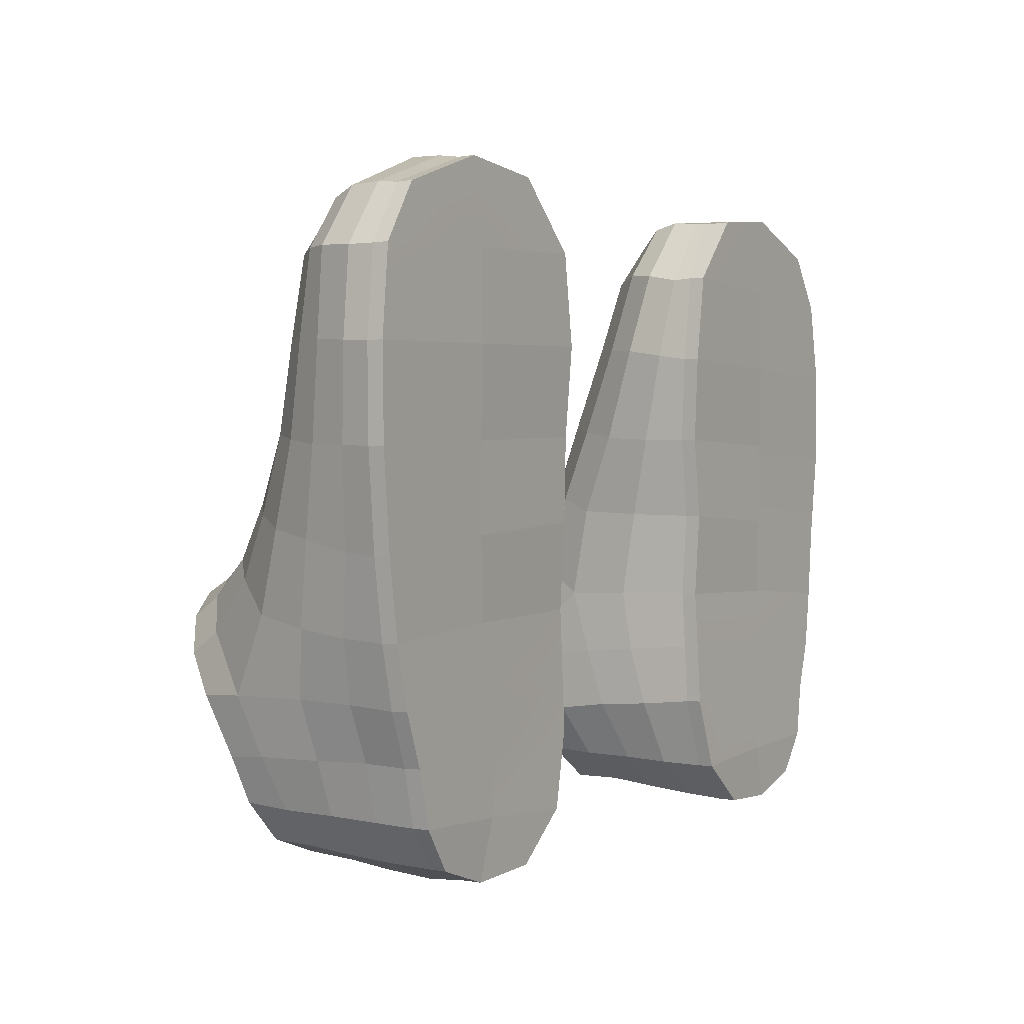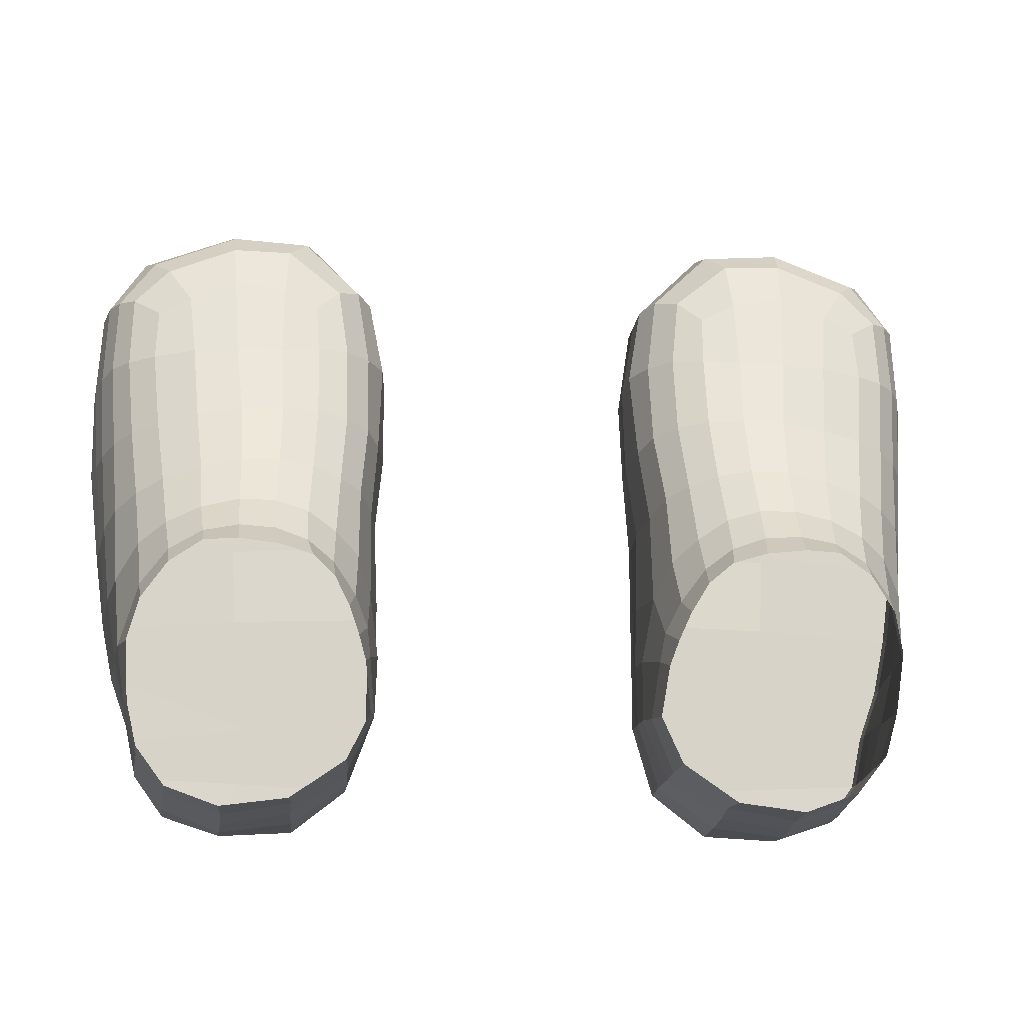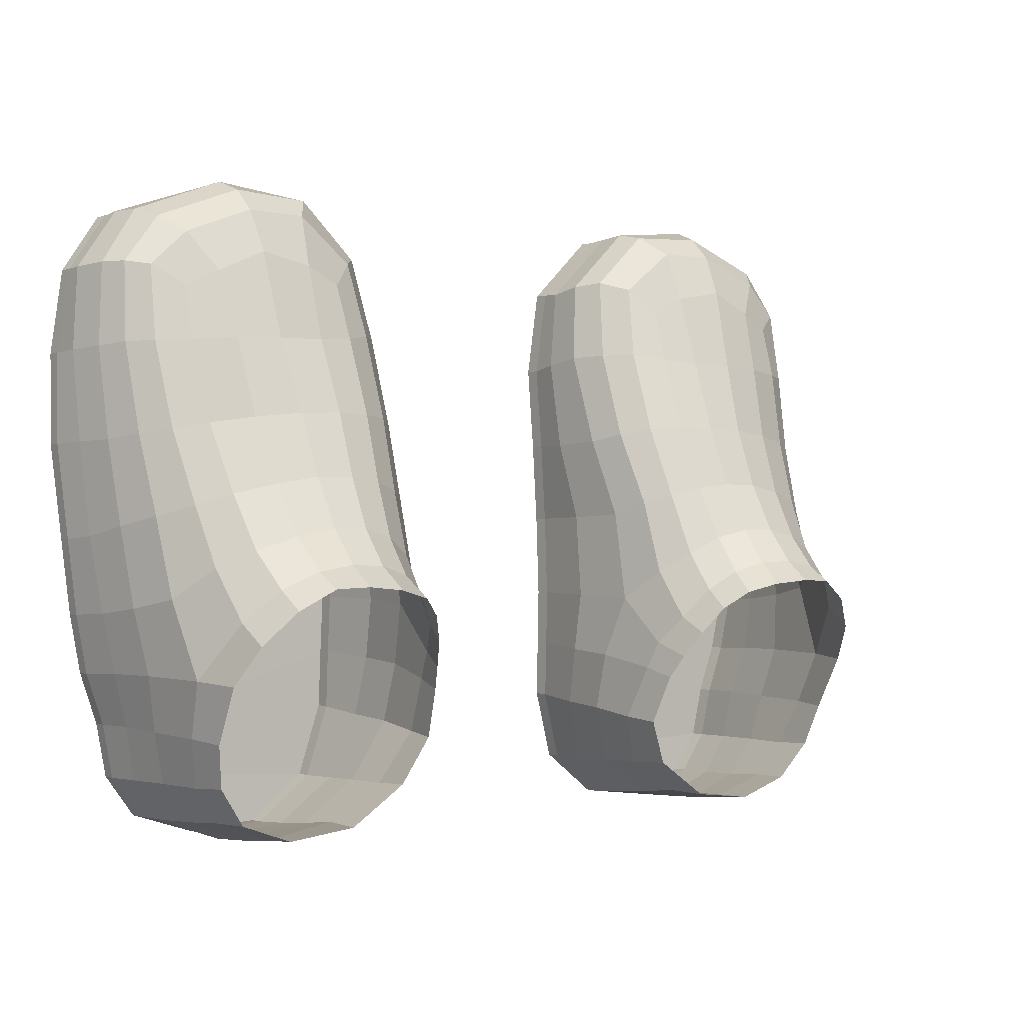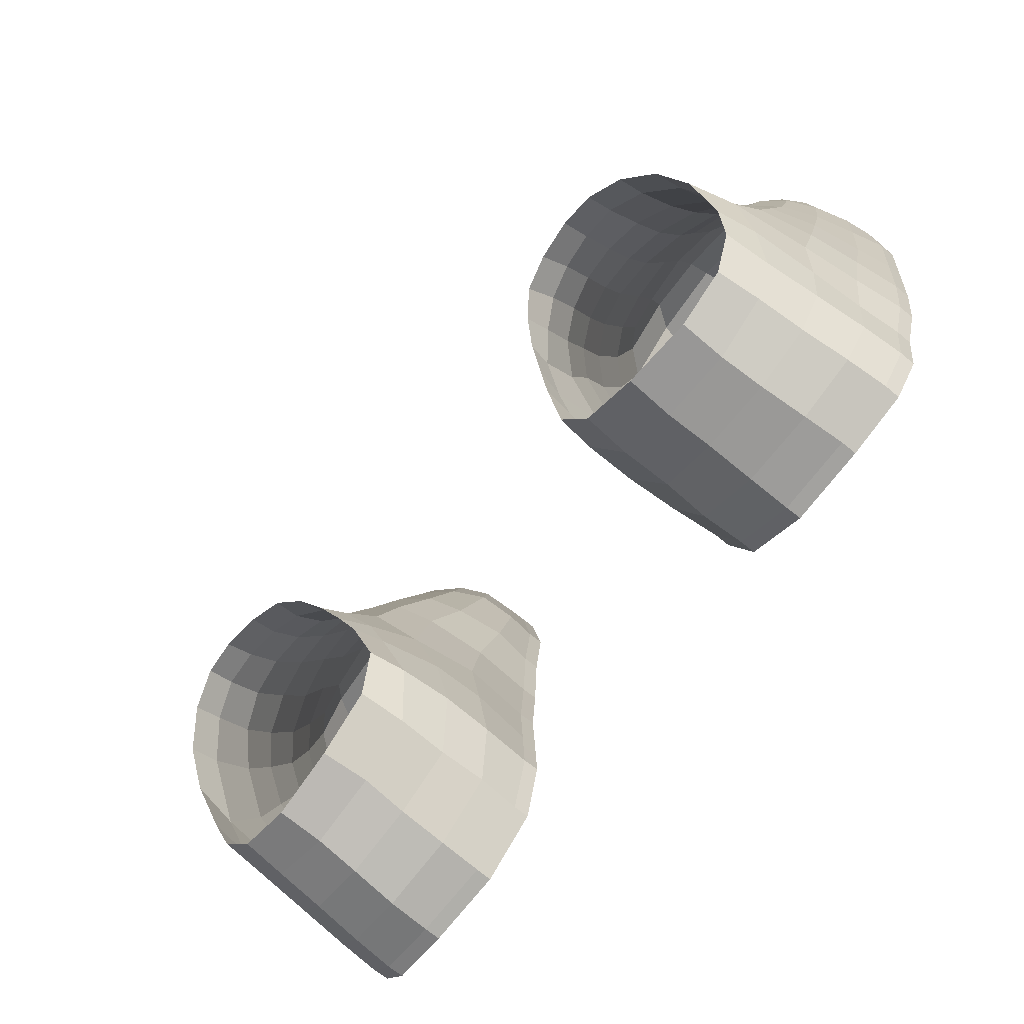
<metadata>
{"format":"obj","ext":"obj","renderer":"f3d","projection":"perspective","resolution":1024,"background":"white","views":[{"elev":1.2,"azim":-58.7,"up":"+Z"},{"elev":-14.7,"azim":174.8,"up":"+Z"},{"elev":-0.7,"azim":143.1,"up":"+Z"},{"elev":-74.8,"azim":-128.4,"up":"+Z"}]}
</metadata>
<code>
o LowPoly_Aristocrata_BotasParte01
v -11.52 8.149 -13.15
v -11.45 9.239 -16.62
v -12.09 7.287 -18.01
v -12.09 6.533 -13.73
v -12.33 3.618 -13.85
v -12.17 0.7168 -13.91
v -12.48 0.8154 -10.08
v -12.72 2.738 -10.06
v -25.9 7.287 -18.01
v -25.51 4.167 -17.89
v -25.48 3.709 -20.74
v -25.47 6.217 -20.92
v -26.05 9.735 -20.18
v -26.66 10.88 -18.89
v -26.54 9.239 -16.62
v -25.89 9.051 -21.46
v -37.67 9.144 -21.14
v -36.61 11.16 -18.59
v -36.46 12.55 -19.55
v -37.11 11.33 -21.3
v -38.06 7.557 -17.64
v -36.91 9.361 -16.25
v -38.13 5.499 -21.07
v -38.65 5.069 -18.08
v -29.5 4.666 -28.35
v -29.43 6.761 -28.09
v -26.79 6.886 -26.44
v -26.84 4.582 -26.5
v -32.83 4.707 -28.9
v -32.74 6.735 -28.67
v -33.61 13.98 -17.12
v -33.72 12.76 -16.4
v -32.08 12.83 -16.11
v -32 14.1 -17.05
v -35.18 13.47 -18.05
v -35.28 12.2 -17.16
v -35.57 10.54 -15.49
v -33.93 11.21 -14.88
v -38.34 6.578 -13.99
v -37.23 8.126 -13.51
v -39.03 4.51 -14.41
v -11.27 4.277 -1.552
v -10.29 5.481 -1.964
v -10.75 6.391 -5.43
v -11.84 5.212 -5.465
v -12.48 4.167 -17.89
v -10.54 9.139 -12.78
v -10.36 10.38 -15.74
v -39.43 2.267 -14.86
v -39.85 2.09 -10.58
v -39.36 3.931 -10.52
v -0.4058 5.018 -23.64
v -0.6117 8.121 -23.72
v -0.3214 9.144 -21.14
v 0.1376 5.499 -21.07
v -11.25 2.435 -26.59
v -11.14 0.4914 -26.65
v -12.12 0.6811 -23.3
v -12.31 3.043 -23.53
v -4.999 2.516 -29.04
v -4.889 0.5682 -28.92
v -8.481 0.4949 -28.72
v -8.489 2.438 -28.58
v -39.73 0.6278 -15
v -40.23 0.5559 -10.61
v 1.425 3.398 -2.519
v 0.8305 4.435 -2.529
v -0.8727 4.376 -0.3287
v -0.3069 3.167 0.04344
v -4.953 5.576 0.1398
v -1.697 5.524 -1.109
v -2.874 6.413 -2.87
v -5.096 6.546 -1.869
v -28.99 0.7012 1.125
v -25.96 0.5827 -1.929
v -25.95 1.479 -1.985
v -29.02 1.752 1.185
v -7.738 5.536 0.09024
v -7.559 6.429 -2.336
v -9.18 6.307 -3.123
v -33.31 1.732 1.694
v -33.36 0.721 1.553
v -0.7525 2.321 -26.04
v -0.2778 2.479 -23.55
v -0.1113 0.4589 -23.59
v -0.6302 0.3868 -26.09
v 2.097 1.86 -6.406
v 1.846 1.782 -2.612
v 1.743 0.6773 -2.604
v 2.273 0.5807 -6.468
v -29.11 3.034 1.293
v -33.27 3.103 1.726
v -37.68 3.167 0.04344
v -37.91 1.687 0.09744
v -1.081 9.361 -16.25
v -0.7555 8.126 -13.51
v 0.3531 6.578 -13.99
v 0.07394 7.557 -17.64
v -3.226 7.45 -5.938
v -1.324 6.157 -3.592
v -1.249 6.806 -6.115
v -32.89 6.546 -1.869
v -35.11 6.413 -2.87
v -36.29 5.524 -1.109
v -33.04 5.576 0.1397
v -37.98 0.7256 -0.01697
v -39.83 1.782 -2.612
v -39.73 0.6773 -2.604
v -4.899 4.443 1.206
v -4.714 3.103 1.726
v -0.9348 9.972 -23.87
v -0.8802 11.33 -21.3
v -9.042 11.01 -14.91
v -9.059 12.3 -16.62
v -10.28 11.66 -17.49
v -40.09 1.86 -6.406
v -40.26 0.5807 -6.468
v -39.6 3.496 -6.31
v -12.42 5.418 -23.69
v -12.52 6.217 -20.92
v -12.1 9.051 -21.46
v -12.36 7.828 -24
v -5.155 4.707 -28.9
v -2.356 4.695 -27.83
v -2.145 2.421 -27.94
v -5.339 7.68 -5.882
v -7.529 7.589 -5.829
v 1.614 3.496 -6.31
v 0.9826 4.843 -6.186
v -35.48 6.921 -27.66
v -35.63 4.695 -27.83
v -38.65 5.563 -10.31
v -37.68 6.844 -10.08
v -12.6 3.737 -5.536
v -11.9 2.976 -1.689
v -35.91 9.14 -13
v -34.08 9.806 -12.54
v -32.18 10.1 -12.22
v -32.15 11.43 -14.51
v -9.319 13.55 -17.61
v -10.34 12.82 -18.42
v -9.215 9.768 -12.38
v -10.8 7.798 -9.382
v -9.381 8.568 -9.253
v -12.4 5.061 -9.945
v -30.46 11.35 -14.53
v -30.41 12.66 -16.18
v -28.95 11.01 -14.91
v -28.93 12.3 -16.62
v -28.67 13.55 -17.61
v -30.2 13.92 -17.22
v -27.71 11.66 -17.49
v -27.65 12.82 -18.42
v -37.05 9.972 -23.87
v -37.38 8.121 -23.72
v -36.62 9.385 -25.85
v -36.76 7.271 -25.98
v -37.01 4.745 -25.99
v -37.58 5.018 -23.64
v -35.29 8.947 -27.6
v -32.79 8.824 -28.5
v -32.99 2.516 -29.04
v -35.84 2.421 -27.94
v -29.5 2.438 -28.58
v -26.74 2.435 -26.59
v -37.24 2.321 -26.04
v -2.504 6.921 -27.66
v -5.248 6.735 -28.67
v -1.379 11.16 -18.59
v -5.197 8.824 -28.5
v -2.698 8.947 -27.6
v -4.375 13.98 -17.12
v -4.267 12.76 -16.4
v -2.704 12.2 -17.16
v -2.806 13.47 -18.05
v -33.1 0.5682 -28.92
v -35.98 0.4645 -27.97
v -1.225 7.271 -25.98
v -1.367 9.385 -25.85
v -25.87 0.6811 -23.3
v -25.68 3.043 -23.53
v -25.85 0.7983 -20.53
v -25.81 0.9247 -17.84
v -4.062 11.21 -14.88
v -2.415 10.54 -15.49
v -25.57 5.418 -23.69
v -25.63 7.828 -24
v -11.33 10.88 -18.89
v -25.84 9.568 -24.16
v -26.12 10.52 -21.9
v -26.47 11.18 -20.81
v -26.95 12.02 -19.63
v -27.63 10.38 -15.74
v -28.77 9.768 -12.38
v -27.45 9.139 -12.78
v -7.688 8.918 -9.245
v -5.701 8.889 -9.319
v -5.808 10.1 -12.22
v -7.617 10.1 -12.18
v -30.37 10.1 -12.18
v -0.006949 0.7256 -0.01697
v -0.08304 1.687 0.09744
v -12.73 1.953 -5.819
v -12.04 1.479 -1.985
v -4.677 1.732 1.694
v -4.631 0.721 1.553
v -7.574 12.66 -16.18
v -5.91 12.83 -16.11
v -5.984 14.1 -17.05
v -7.793 13.92 -17.22
v -34.43 8.474 -9.548
v -32.29 8.889 -9.319
v -36.36 7.792 -9.837
v -7.528 11.35 -14.53
v -5.837 11.43 -14.51
v -12.51 3.709 -20.74
v -38.97 4.843 -6.186
v -38.06 5.928 -6.159
v 1.039 4.51 -14.41
v 0.6604 5.069 -18.08
v -27.69 5.481 -1.964
v -28.81 6.307 -3.123
v -30.43 6.429 -2.336
v -30.25 5.536 0.09016
v -8.875 3.034 1.293
v -8.973 1.752 1.185
v -39.41 3.398 -2.519
v -8.56 6.761 -28.09
v -11.2 6.886 -26.44
v -11.06 9.051 -26.32
v -8.432 8.967 -28.1
v -37.12 4.376 -0.3287
v -38.82 4.435 -2.529
v -37.99 5.348 -2.706
v -8.577 4.274 1.029
v -36.74 6.806 -6.115
v -34.76 7.45 -5.938
v -32.65 7.68 -5.882
v 1.37 3.931 -10.52
v 0.6662 5.563 -10.31
v -12.14 0.7983 -20.53
v -12.18 0.9247 -17.84
v -0.3045 6.844 -10.08
v 0.07031 5.928 -6.159
v -12.63 0.5936 -6.026
v -12.03 0.5827 -1.929
v -30.3 8.918 -9.245
v -28.61 8.568 -9.253
v -27.19 7.798 -9.382
v -3.907 9.806 -12.54
v -2.078 9.14 -13
v -26.47 8.149 -13.15
v -25.9 6.533 -13.73
v -1.63 7.792 -9.837
v -25.66 3.618 -13.85
v -8.487 4.666 -28.35
v -11.15 4.582 -26.5
v -25.82 0.7168 -13.91
v -2.01 0.4645 -27.97
v -37.36 0.3868 -26.09
v -37.88 0.4589 -23.59
v -37.71 2.479 -23.55
v -38.72 0.495 -21.21
v -38.43 2.753 -21.11
v -3.56 8.474 -9.548
v -25.51 0.8154 -10.08
v -25.27 2.738 -10.06
v -25.26 1.953 -5.819
v -25.35 0.5936 -6.026
v -1.531 12.55 -19.55
v 0.44 2.753 -21.11
v 1.012 2.677 -18.36
v -8.995 0.7012 1.125
v -25.39 3.737 -5.536
v -26.09 2.976 -1.689
v -26.15 5.212 -5.465
v -26.72 4.277 -1.552
v -27.24 6.391 -5.43
v -28.67 7.214 -5.686
v -30.46 7.589 -5.829
v -11.52 11.18 -20.81
v -11.94 9.735 -20.18
v -11.04 12.02 -19.63
v 2.244 0.5559 -10.61
v 1.861 2.09 -10.58
v -36.66 6.157 -3.592
v -29.41 4.274 1.029
v -26.14 6.649 -9.609
v -25.59 5.061 -9.945
v -11.85 6.649 -9.609
v 1.745 0.6278 -15
v 1.445 2.267 -14.86
v 1.286 0.5742 -18.46
v 0.7355 0.495 -21.21
v -11.86 10.52 -21.9
v -12.15 9.568 -24.16
v -9.322 7.214 -5.686
v -33.09 4.443 1.206
v -39.27 0.5742 -18.46
v -39 2.677 -18.36
v -26.85 0.4914 -26.65
v -29.51 0.4949 -28.72
v -0.000372 5.348 -2.706
v -0.9776 4.745 -25.99
v -29.56 8.967 -28.1
v -26.93 9.051 -26.32
v -12.64 -0.1323 -6.038
v -5.115 -0.1264 -6.263
v -5.069 -0.09532 -2.257
v -12.03 -0.1432 -1.918
v -25.96 -0.1432 -1.918
v -32.92 -0.09532 -2.257
v -32.87 -0.1264 -6.263
v -25.35 -0.1323 -6.038
v 2.27 -0.1452 -6.464
v -5.096 -0.05832 -10.33
v 2.235 -0.1699 -10.61
v -40.22 -0.1699 -10.61
v -32.89 -0.05832 -10.33
v -40.26 -0.1452 -6.464
v -12.18 -0.009064 -13.91
v -5.129 -0.04136 -14.33
v -12.49 0.08945 -10.09
v -25.5 0.08945 -10.09
v -32.86 -0.04136 -14.33
v -25.81 -0.009064 -13.91
v 1.733 -0.09806 -15
v -5.298 0.000733 -18.02
v 1.27 -0.1515 -18.45
v -39.26 -0.1515 -18.45
v -32.69 0.000733 -18.02
v -39.72 -0.09806 -15
v -12.16 0.07308 -20.5
v -5.657 -0.07689 -20.82
v -12.2 0.1985 -17.84
v -25.79 0.1985 -17.84
v -32.33 -0.07689 -20.82
v -25.83 0.07308 -20.5
v 0.7174 -0.2304 -21.19
v -6.005 -0.1557 -23.49
v -0.1288 -0.2665 -23.57
v -37.86 -0.2665 -23.57
v -31.98 -0.1557 -23.49
v -38.71 -0.2304 -21.19
v -11.14 -0.2347 -26.64
v -5.691 -0.2314 -26.3
v -12.13 -0.0441 -23.27
v -25.86 -0.0441 -23.27
v -32.3 -0.2314 -26.3
v -26.85 -0.2347 -26.64
v 1.748 -0.04843 -2.59
v -39.74 -0.04843 -2.59
v -0.6482 -0.3392 -26.09
v -37.34 -0.3392 -26.09
v -1e-06 -1e-05 -1e-06
v -4.625 -0.00463 1.571
v -33.36 -0.004646 1.571
v -37.99 -1e-05 -1e-06
v -8.991 -0.02444 1.145
v -29 -0.02444 1.145
v -2.029 -0.2608 -28
v -4.895 -0.1576 -28.93
v -33.09 -0.1576 -28.93
v -35.96 -0.2608 -28
v -8.473 -0.2309 -28.73
v -29.51 -0.2309 -28.73
f 1 2 3 4
f 5 6 7 8
f 9 10 11 12
f 9 13 14 15
f 9 12 16 13
f 17 18 19 20
f 17 21 22 18
f 17 23 24 21
f 25 26 27 28
f 25 29 30 26
f 31 32 33 34
f 31 35 36 32
f 36 37 38 32
f 36 35 19 18
f 36 18 22 37
f 22 21 39 40
f 39 21 24 41
f 42 43 44 45
f 4 3 46 5
f 47 48 2 1
f 49 50 51 41
f 52 53 54 55
f 56 57 58 59
f 60 61 62 63
f 50 49 64 65
f 66 67 68 69
f 70 71 72 73
f 74 75 76 77
f 78 79 80 43
f 77 81 82 74
f 83 84 85 86
f 87 88 89 90
f 81 77 91 92
f 81 92 93 94
f 95 96 97 98
f 99 72 100 101
f 102 103 104 105
f 94 106 82 81
f 106 94 107 108
f 68 109 110 69
f 111 112 54 53
f 48 113 114 115
f 116 50 65 117
f 50 116 118 51
f 119 120 121 122
f 123 124 125 60
f 79 73 126 127
f 66 128 129 67
f 130 30 29 131
f 132 133 40 39
f 132 39 41 51
f 134 135 42 45
f 136 137 38 37
f 136 37 22 40
f 38 137 138 139
f 140 141 115 114
f 142 47 143 144
f 4 5 8 145
f 139 146 147 33
f 139 33 32 38
f 147 146 148 149
f 147 149 150 151
f 147 151 34 33
f 150 149 152 153
f 154 155 17 20
f 154 156 157 155
f 157 158 159 155
f 130 160 161 30
f 29 162 163 131
f 164 25 28 165
f 158 157 130 131
f 158 131 163 166
f 167 124 123 168
f 54 169 95 98
f 167 168 170 171
f 172 173 174 175
f 164 162 29 25
f 163 162 176 177
f 111 53 178 179
f 180 181 11 182
f 11 10 183 182
f 174 173 184 185
f 171 179 178 167
f 174 185 95 169
f 181 186 12 11
f 186 187 16 12
f 115 188 2 48
f 187 189 190 16
f 190 191 13 16
f 191 192 14 13
f 192 153 152 14
f 152 193 15 14
f 148 194 195 193
f 196 197 198 199
f 148 146 200 194
f 201 89 88 202
f 200 146 139 138
f 134 203 204 135
f 196 199 142 144
f 202 205 206 201
f 207 208 209 210
f 137 211 212 138
f 207 210 140 114
f 137 136 213 211
f 207 114 113 214
f 213 136 40 133
f 215 184 173 208
f 59 216 120 119
f 133 132 217 218
f 97 219 220 98
f 217 132 51 118
f 215 208 207 214
f 71 70 109 68
f 221 222 223 224
f 225 135 204 226
f 116 107 227 118
f 228 229 230 231
f 228 231 170 168
f 227 93 232 233
f 227 233 217 118
f 227 107 94 93
f 233 232 104 234
f 233 234 218 217
f 205 202 69 110
f 235 225 110 109
f 236 237 211 213
f 236 213 133 218
f 211 237 238 212
f 129 128 239 240
f 216 241 242 46
f 243 244 129 240
f 205 110 225 226
f 203 245 246 204
f 126 73 72 99
f 247 248 194 200
f 247 200 138 212
f 194 248 249 195
f 184 215 198 250
f 251 96 95 185
f 58 241 216 59
f 195 252 15 193
f 251 185 184 250
f 252 253 9 15
f 254 243 96 251
f 253 255 10 9
f 256 257 229 228
f 256 228 168 123
f 10 255 258 183
f 86 259 125 83
f 63 56 257 256
f 160 130 157 156
f 260 166 163 177
f 63 256 123 60
f 56 63 62 57
f 166 260 261 262
f 261 263 264 262
f 250 265 254 251
f 266 267 268 269
f 174 169 270 175
f 127 126 197 196
f 54 112 270 169
f 56 59 119 257
f 271 55 220 272
f 226 273 206 205
f 274 275 76 268
f 78 43 42 235
f 274 276 277 275
f 277 276 278 221
f 222 279 280 223
f 223 280 238 102
f 273 226 204 246
f 281 282 188 283
f 238 237 103 102
f 87 90 284 285
f 237 236 286 103
f 125 259 61 60
f 287 277 221 224
f 271 84 52 55
f 280 279 248 247
f 280 247 212 238
f 248 279 278 249
f 87 128 66 88
f 250 198 197 265
f 66 69 202 88
f 249 288 252 195
f 252 288 289 253
f 45 44 143 290
f 265 197 126 99
f 253 289 267 255
f 101 244 243 254
f 116 117 108 107
f 3 282 121 120
f 255 267 266 258
f 101 254 265 99
f 145 8 203 134
f 240 239 219 97
f 3 2 188 282
f 229 257 119 122
f 240 97 96 243
f 285 284 291 292
f 289 274 268 267
f 46 242 6 5
f 289 288 276 274
f 276 288 249 278
f 54 98 220 55
f 293 294 271 272
f 199 198 215 214
f 122 121 295 296
f 144 143 44 297
f 287 298 92 91
f 70 78 235 109
f 232 298 105 104
f 232 93 92 298
f 298 287 224 105
f 91 77 76 275
f 229 122 296 230
f 159 23 17 155
f 268 76 75 269
f 292 219 239 285
f 1 4 145 290
f 299 300 264 263
f 85 84 271 294
f 3 120 216 46
f 165 301 302 164
f 172 209 208 173
f 264 23 159 262
f 143 47 1 290
f 264 300 24 23
f 70 73 79 78
f 300 49 41 24
f 101 100 303 244
f 84 83 304 52
f 49 300 299 64
f 304 83 125 124
f 262 159 158 166
f 236 218 234 286
f 224 223 102 105
f 67 303 71 68
f 80 79 127 297
f 145 134 45 290
f 304 124 167 178
f 295 121 282 281
f 221 278 279 222
f 7 245 203 8
f 26 305 306 27
f 67 129 244 303
f 113 142 199 214
f 193 152 149 148
f 283 188 115 141
f 26 30 161 305
f 285 239 128 87
f 178 53 52 304
f 43 80 297 44
f 165 181 180 301
f 27 306 189 187
f 27 187 186 28
f 127 196 144 297
f 162 164 302 176
f 113 48 47 142
f 165 28 186 181
f 292 291 293 272
f 272 220 219 292
f 91 275 277 287
f 235 42 135 225
f 104 103 286 234
f 303 100 72 71
f 307 308 309 310
f 246 245 307 310
f 311 312 313 314
f 269 75 311 314
f 315 308 316 317
f 284 90 315 317
f 318 319 313 320
f 117 65 318 320
f 321 322 316 323
f 7 6 321 323
f 324 319 325 326
f 258 266 324 326
f 327 322 328 329
f 293 291 327 329
f 330 331 325 332
f 64 299 330 332
f 333 334 328 335
f 242 241 333 335
f 336 331 337 338
f 182 183 336 338
f 339 334 340 341
f 85 294 339 341
f 342 343 337 344
f 263 261 342 344
f 345 346 340 347
f 58 57 345 347
f 348 343 349 350
f 301 180 348 350
f 308 315 351 309
f 90 89 351 315
f 312 352 320 313
f 108 117 320 352
f 308 307 323 316
f 245 7 323 307
f 319 324 314 313
f 266 269 314 324
f 322 327 317 316
f 291 284 317 327
f 319 318 332 325
f 65 64 332 318
f 322 321 335 328
f 6 242 335 321
f 331 336 326 325
f 183 258 326 336
f 334 339 329 328
f 294 293 329 339
f 331 330 344 337
f 299 263 344 330
f 334 333 347 340
f 241 58 347 333
f 343 348 338 337
f 180 182 338 348
f 346 353 341 340
f 86 85 341 353
f 343 342 354 349
f 261 260 354 342
f 351 355 356 309
f 201 206 356 355
f 89 201 355 351
f 312 357 358 352
f 106 108 352 358
f 82 106 358 357
f 309 356 359 310
f 273 246 310 359
f 206 273 359 356
f 311 360 357 312
f 74 82 357 360
f 75 74 360 311
f 361 353 346 362
f 61 259 361 362
f 259 86 353 361
f 363 349 354 364
f 177 176 363 364
f 260 177 364 354
f 362 346 345 365
f 62 61 362 365
f 57 62 365 345
f 366 350 349 363
f 176 302 366 363
f 302 301 350 366

</code>
